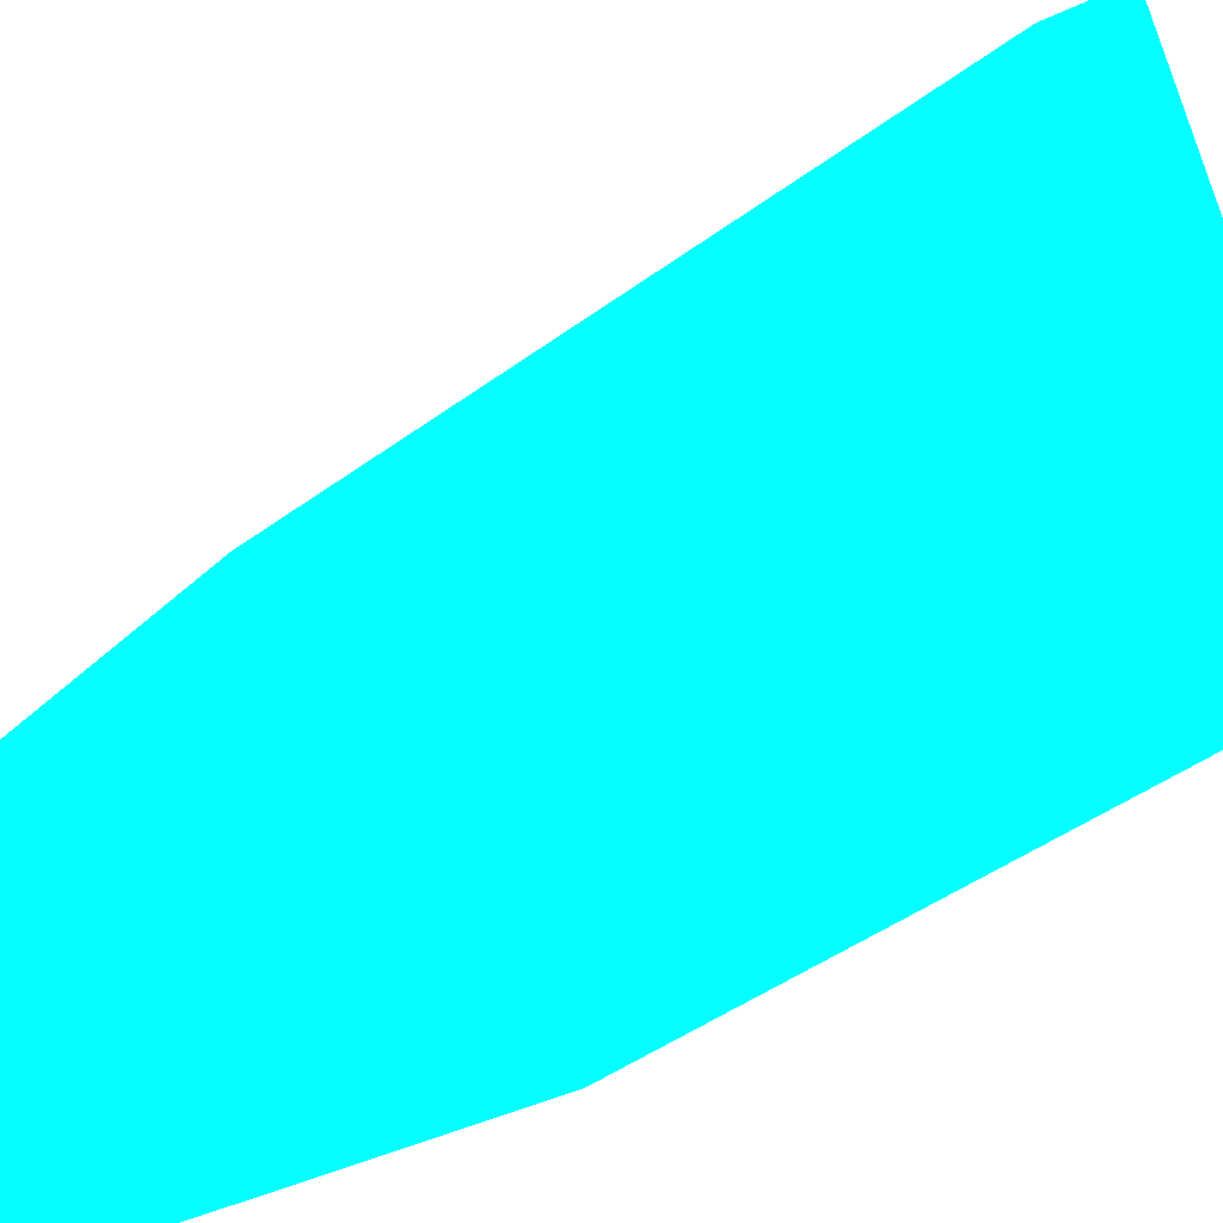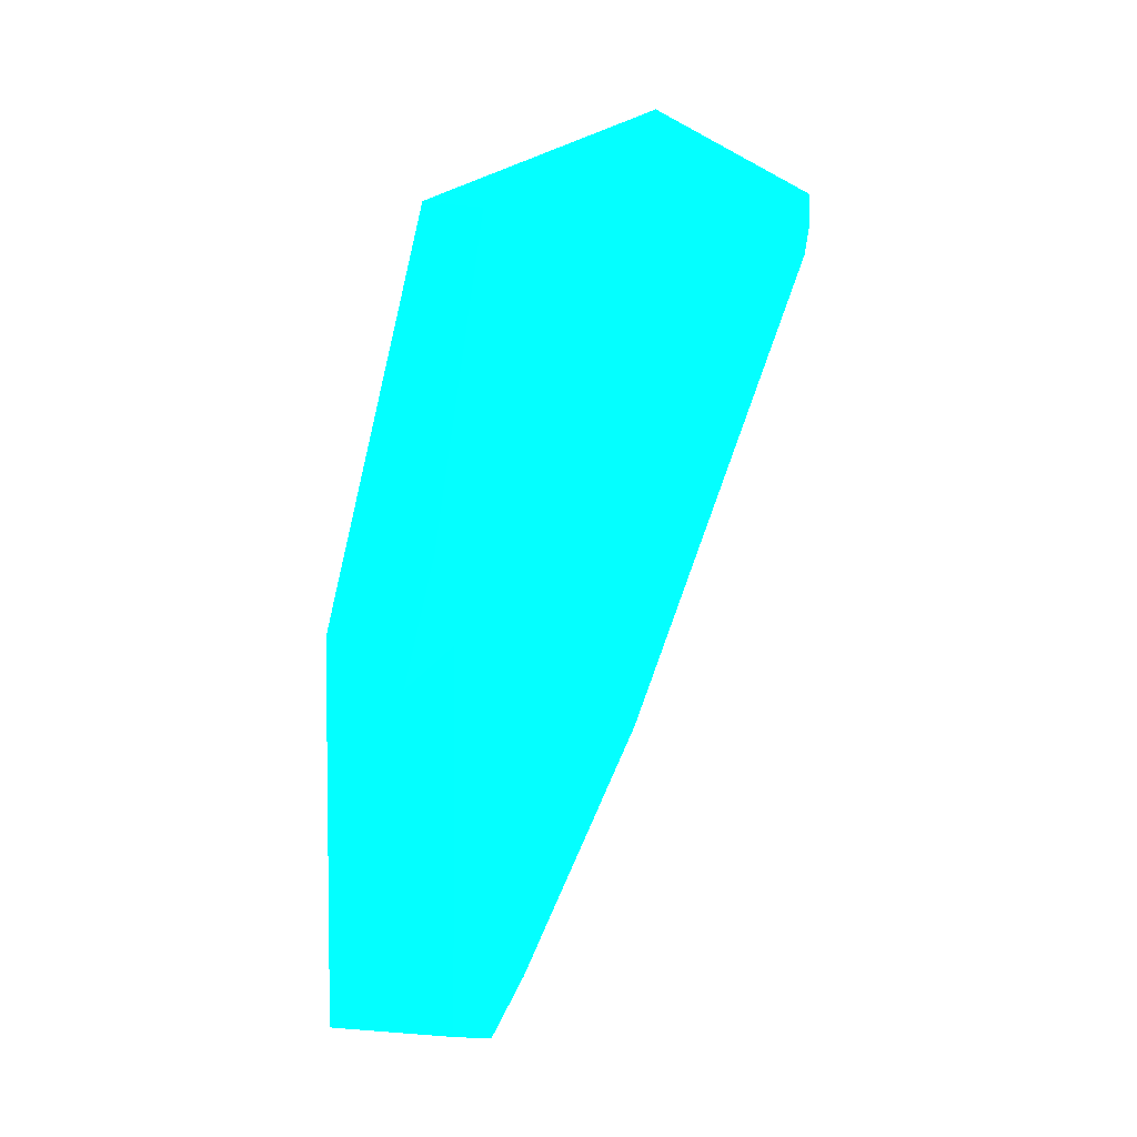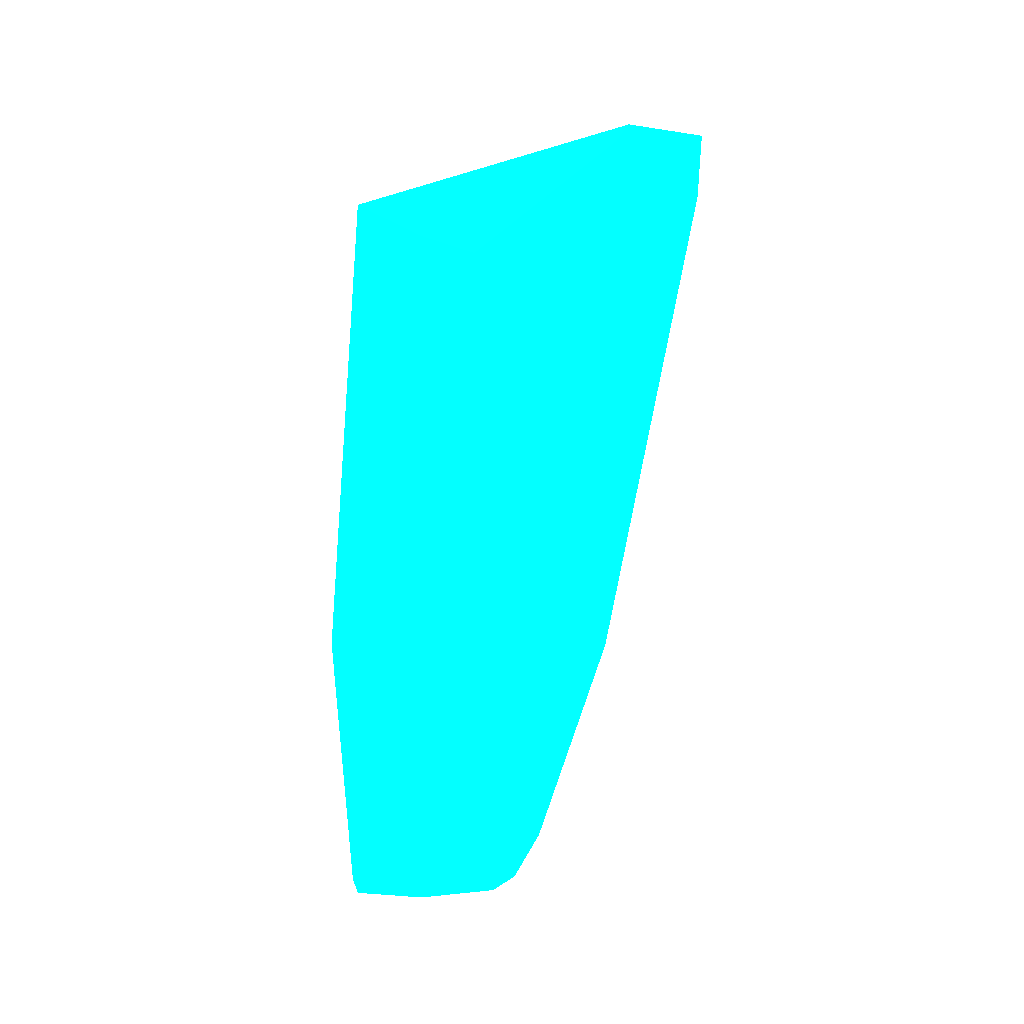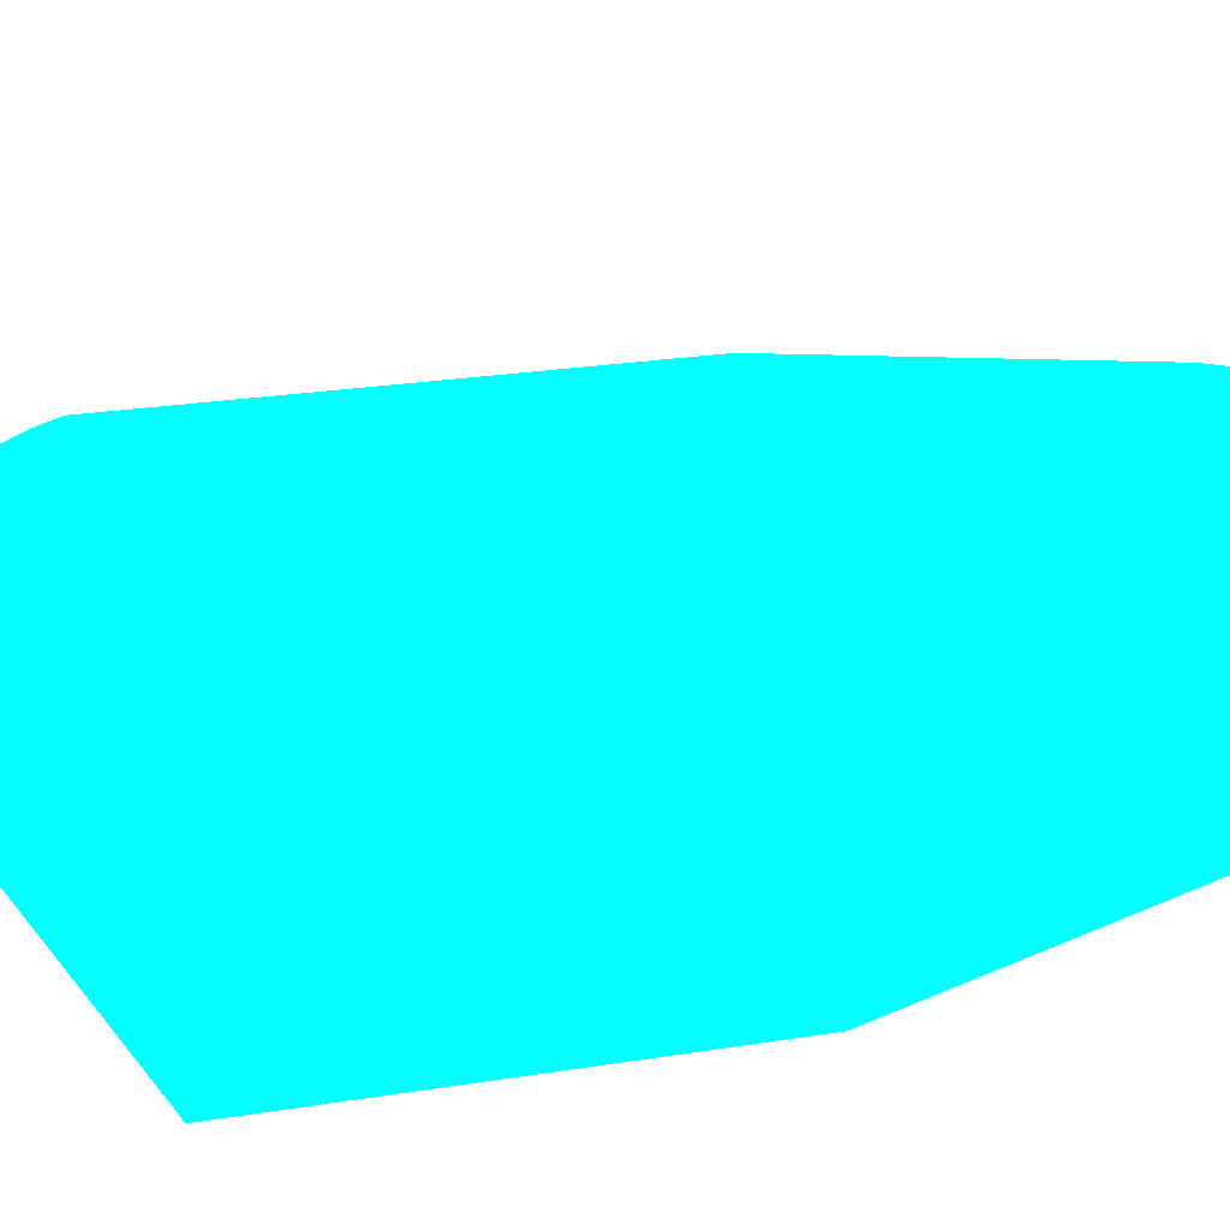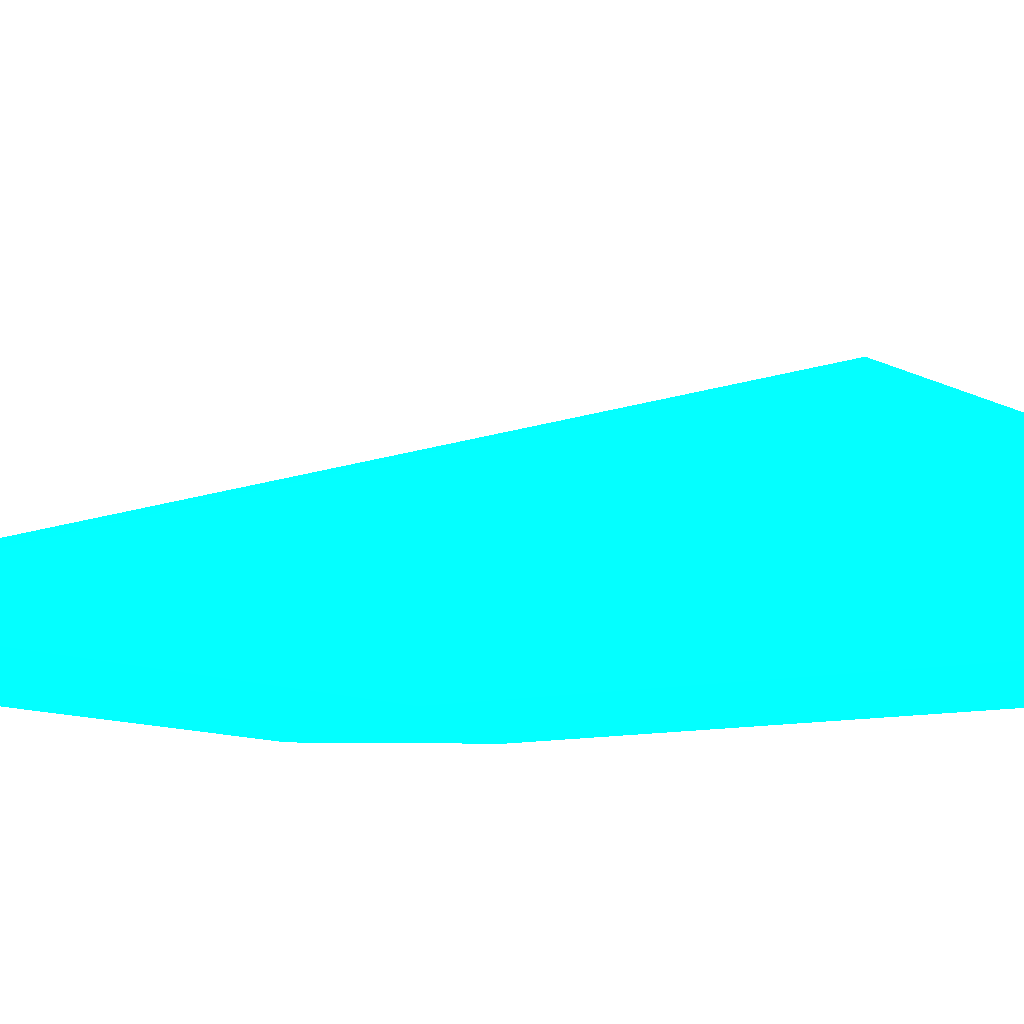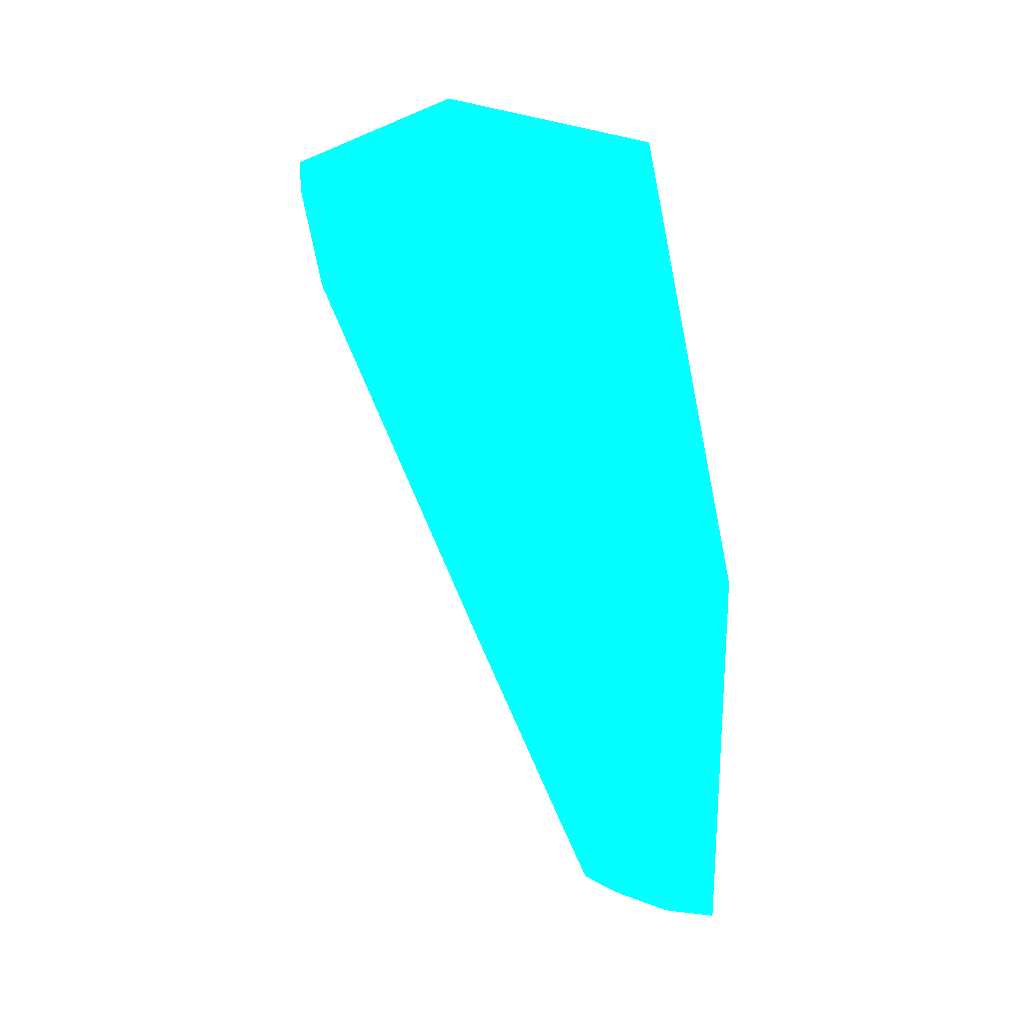
<metadata>
{"format":"obj","ext":"obj","renderer":"f3d","projection":"perspective","resolution":1024,"background":"white","views":[{"elev":34.5,"azim":61.7,"up":"+Z"},{"elev":-9.0,"azim":-110.5,"up":"+Y"},{"elev":34.3,"azim":-151.1,"up":"+Y"},{"elev":-33.1,"azim":-50.0,"up":"+Z"},{"elev":-39.2,"azim":80.9,"up":"+Z"},{"elev":9.6,"azim":81.3,"up":"+Y"}]}
</metadata>
<code>
v -0.02544 -0.1088 -0.1306 0.007843 0.8353 0.9882
v -0.04039 -0.02611 -0.06241 0.007843 0.8353 0.9882
v -0.0409 -0.03186 -0.06374 0.007843 0.8353 0.9882
v -0.004459 -0.1622 -0.136 0.007843 0.8353 0.9882
v -0.005316 -0.01772 -0.1227 0.007843 0.8353 0.9882
v -0.03844 -0.01025 -0.09434 0.007843 0.8353 0.9882
v -0.03531 -0.1546 -0.1131 0.007843 0.8353 0.9882
v -0.02974 -0.04362 -0.0656 0.007843 0.8353 0.9882
v -0.005617 -0.09814 -0.139 0.007843 0.8353 0.9882
v -0.02414 -0.02438 -0.1171 0.007843 0.8353 0.9882
v -0.0389 -0.1145 -0.1091 0.007843 0.8353 0.9882
v -0.003327 -0.129 -0.1314 0.007843 0.8353 0.9882
v -0.01902 -0.1628 -0.133 0.007843 0.8353 0.9882
v -0.02276 -0.1645 -0.122 0.007843 0.8353 0.9882
v -0.03172 -0.1019 -0.124 0.007843 0.8353 0.9882
v -0.0407 -0.1149 -0.09613 0.007843 0.8353 0.9882
v -0.04035 -0.02058 -0.0622 0.007843 0.8353 0.9882
v -0.01605 -0.09712 -0.1359 0.007843 0.8353 0.9882
v -0.0301 -0.1641 -0.1231 0.007843 0.8353 0.9882
v -0.03643 -0.03052 -0.1044 0.007843 0.8353 0.9882
v -0.039 -0.008444 -0.09089 0.007843 0.8353 0.9882
v -0.02812 -0.08638 -0.1264 0.007843 0.8353 0.9882
v -0.01162 -0.1643 -0.1294 0.007843 0.8353 0.9882
v -0.03948 -0.0436 -0.09841 0.007843 0.8353 0.9882
v -0.006469 -0.1638 -0.1373 0.007843 0.8353 0.9882
v -0.01586 -0.02156 -0.1208 0.007843 0.8353 0.9882
v -0.03197 -0.1644 -0.1174 0.007843 0.8353 0.9882
v -0.03644 -0.1127 -0.116 0.007843 0.8353 0.9882
v -0.01137 -0.1137 -0.1383 0.007843 0.8353 0.9882
v -0.02918 -0.0252 -0.1132 0.007843 0.8353 0.9882
v -0.04077 -0.1154 -0.09998 0.007843 0.8353 0.9882
f 24 11 31
f 2 3 8
f 8 4 12
f 5 8 12
f 4 9 12
f 9 5 12
f 8 3 16
f 7 8 16
f 3 2 17
f 2 8 17
f 8 5 17
f 1 13 19
f 15 1 19
f 5 6 21
f 3 17 21
f 17 5 21
f 1 15 22
f 10 18 22
f 18 1 22
f 15 20 22
f 4 8 23
f 8 14 23
f 6 20 24
f 21 6 24
f 3 21 24
f 9 4 25
f 19 13 25
f 14 19 25
f 4 23 25
f 23 14 25
f 6 5 26
f 5 9 26
f 10 6 26
f 9 18 26
f 18 10 26
f 8 7 27
f 14 8 27
f 7 19 27
f 19 14 27
f 7 11 28
f 19 7 28
f 15 19 28
f 20 15 28
f 11 24 28
f 24 20 28
f 13 1 29
f 18 9 29
f 1 18 29
f 9 25 29
f 25 13 29
f 6 10 30
f 20 6 30
f 10 22 30
f 22 20 30
f 11 7 31
f 16 3 31
f 7 16 31
f 3 24 31

</code>
